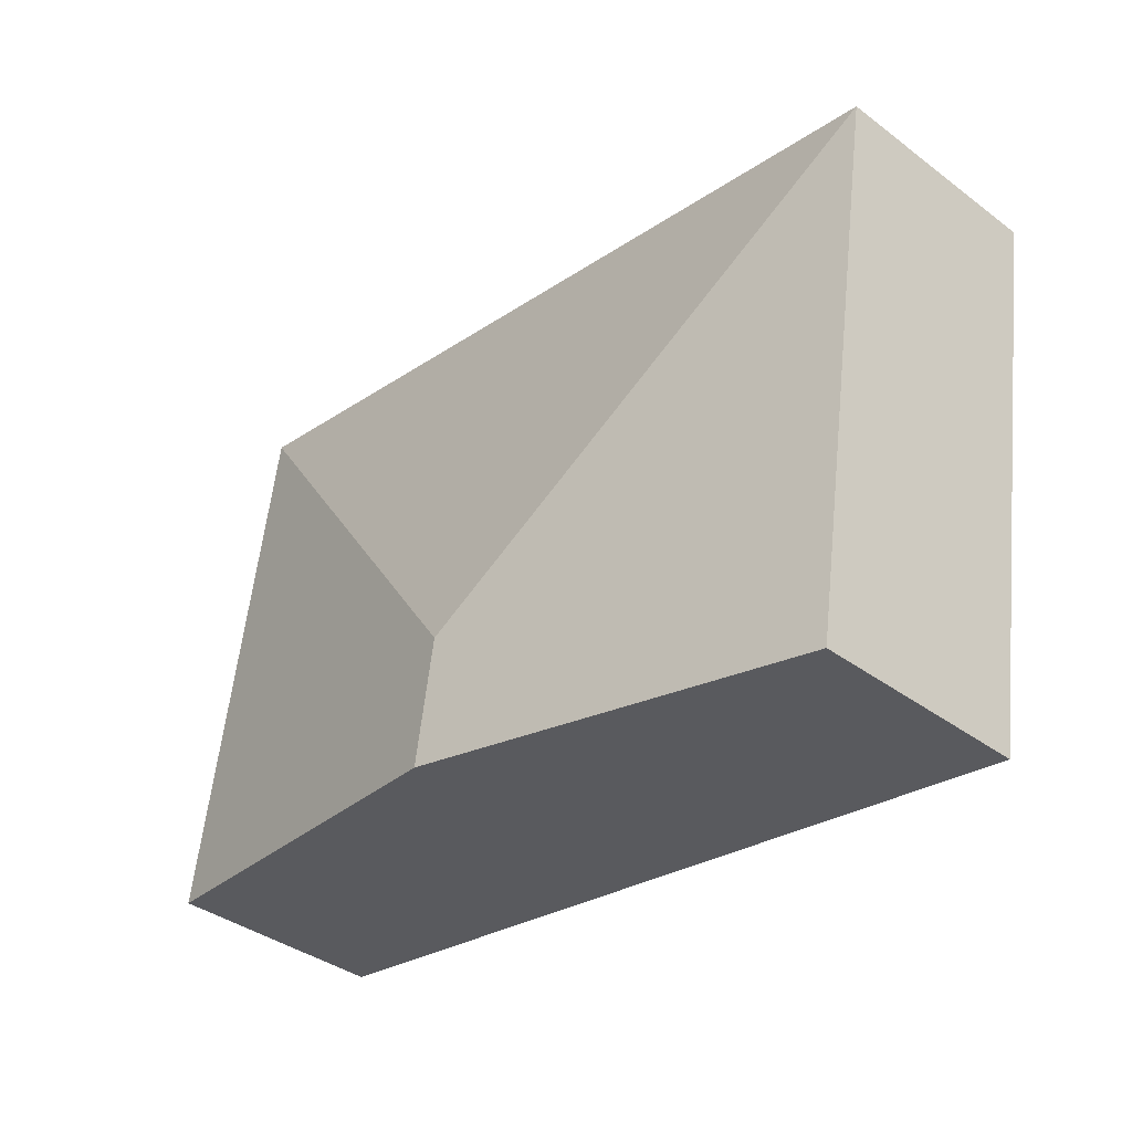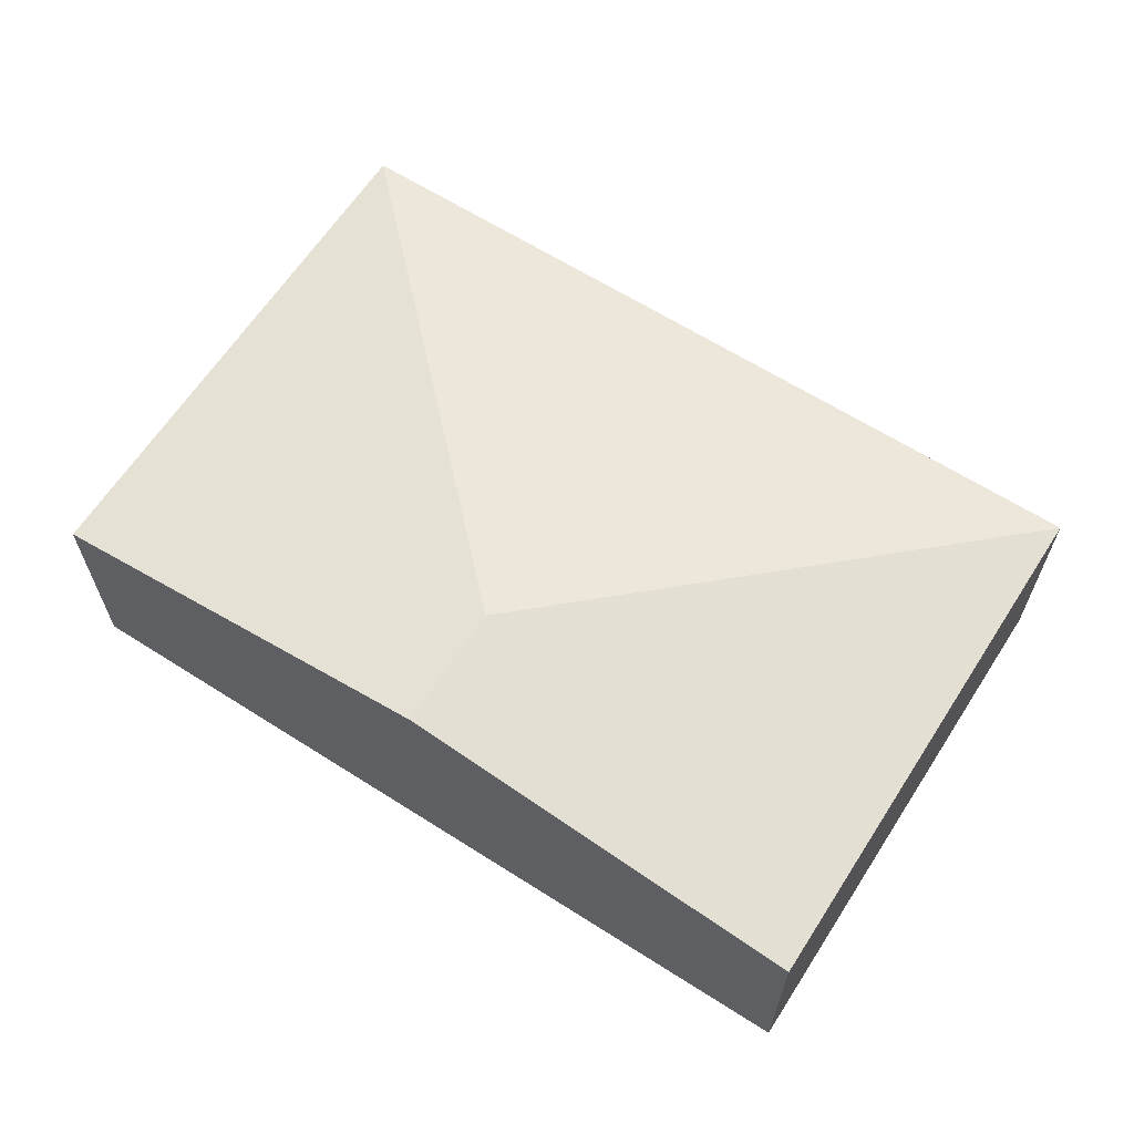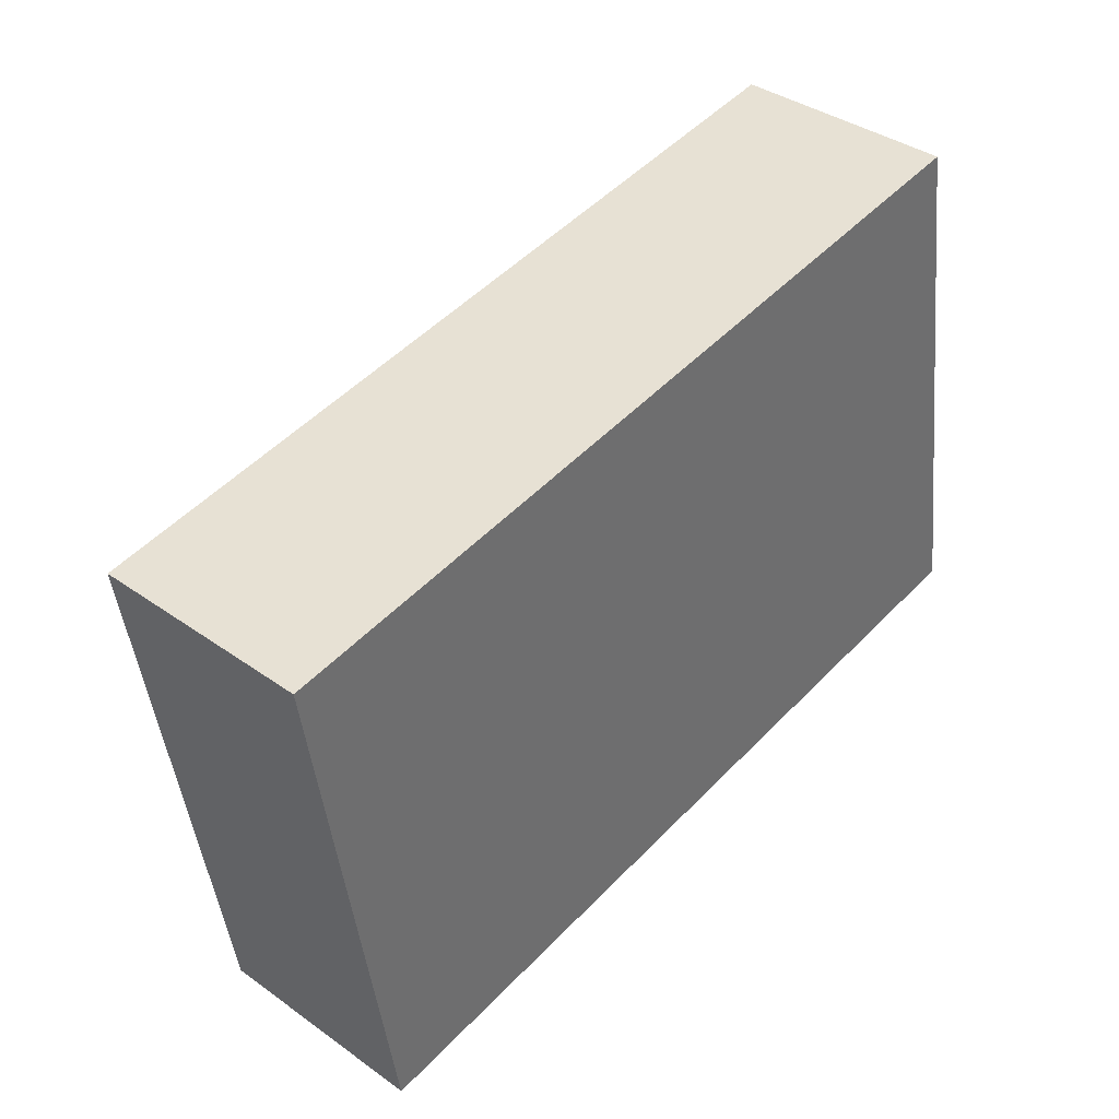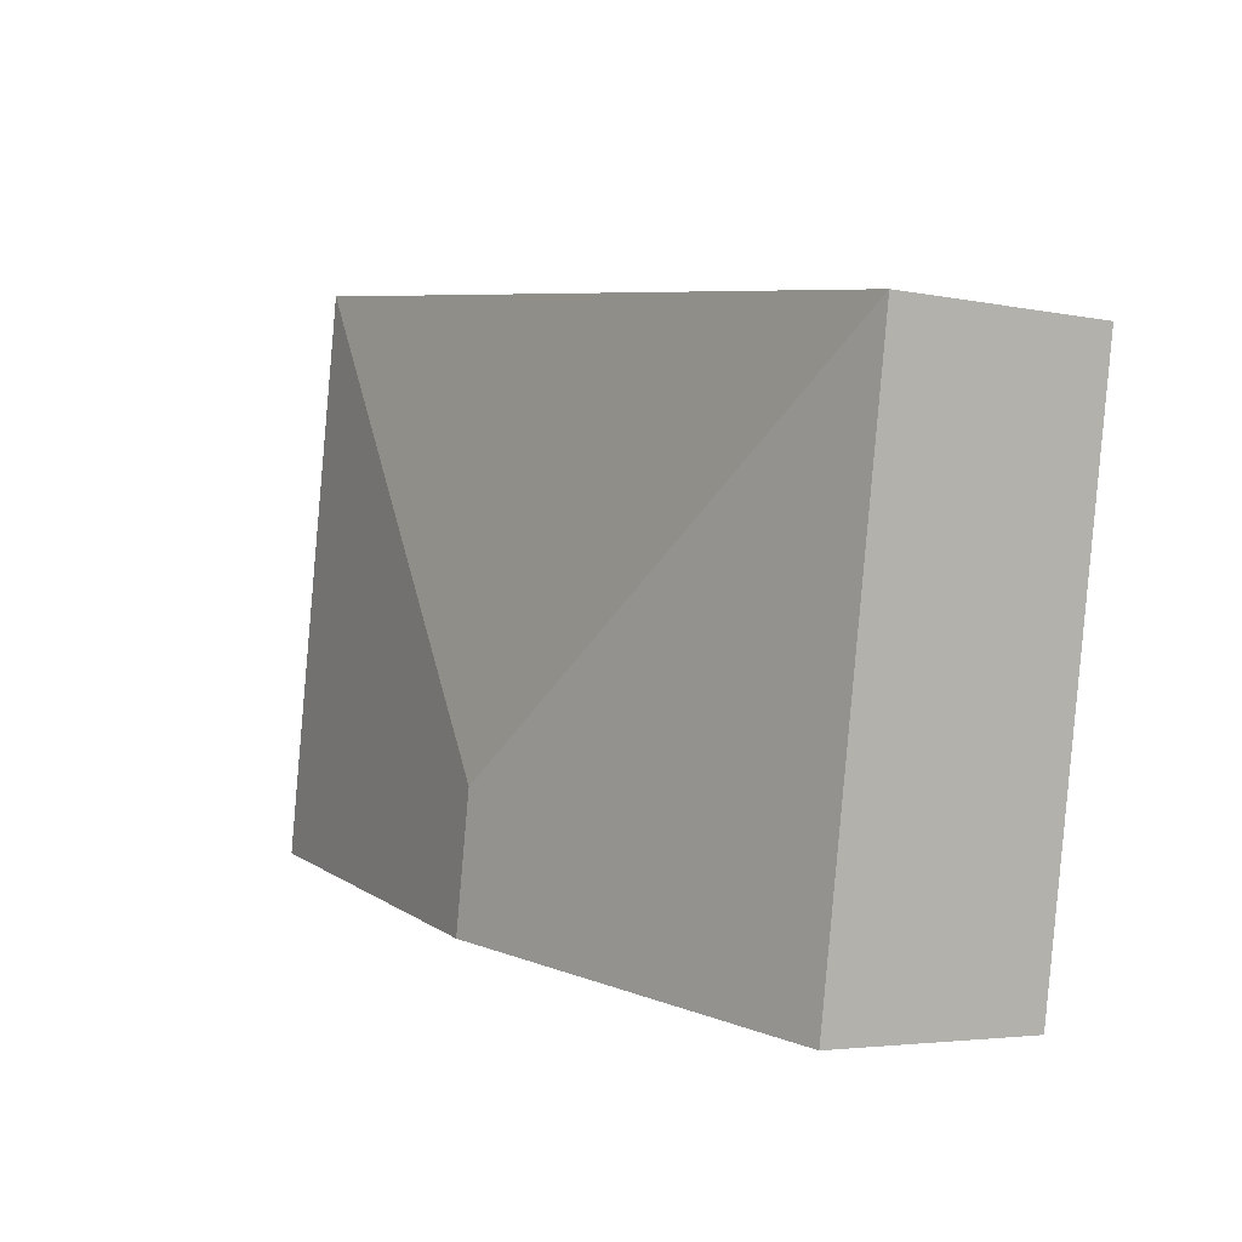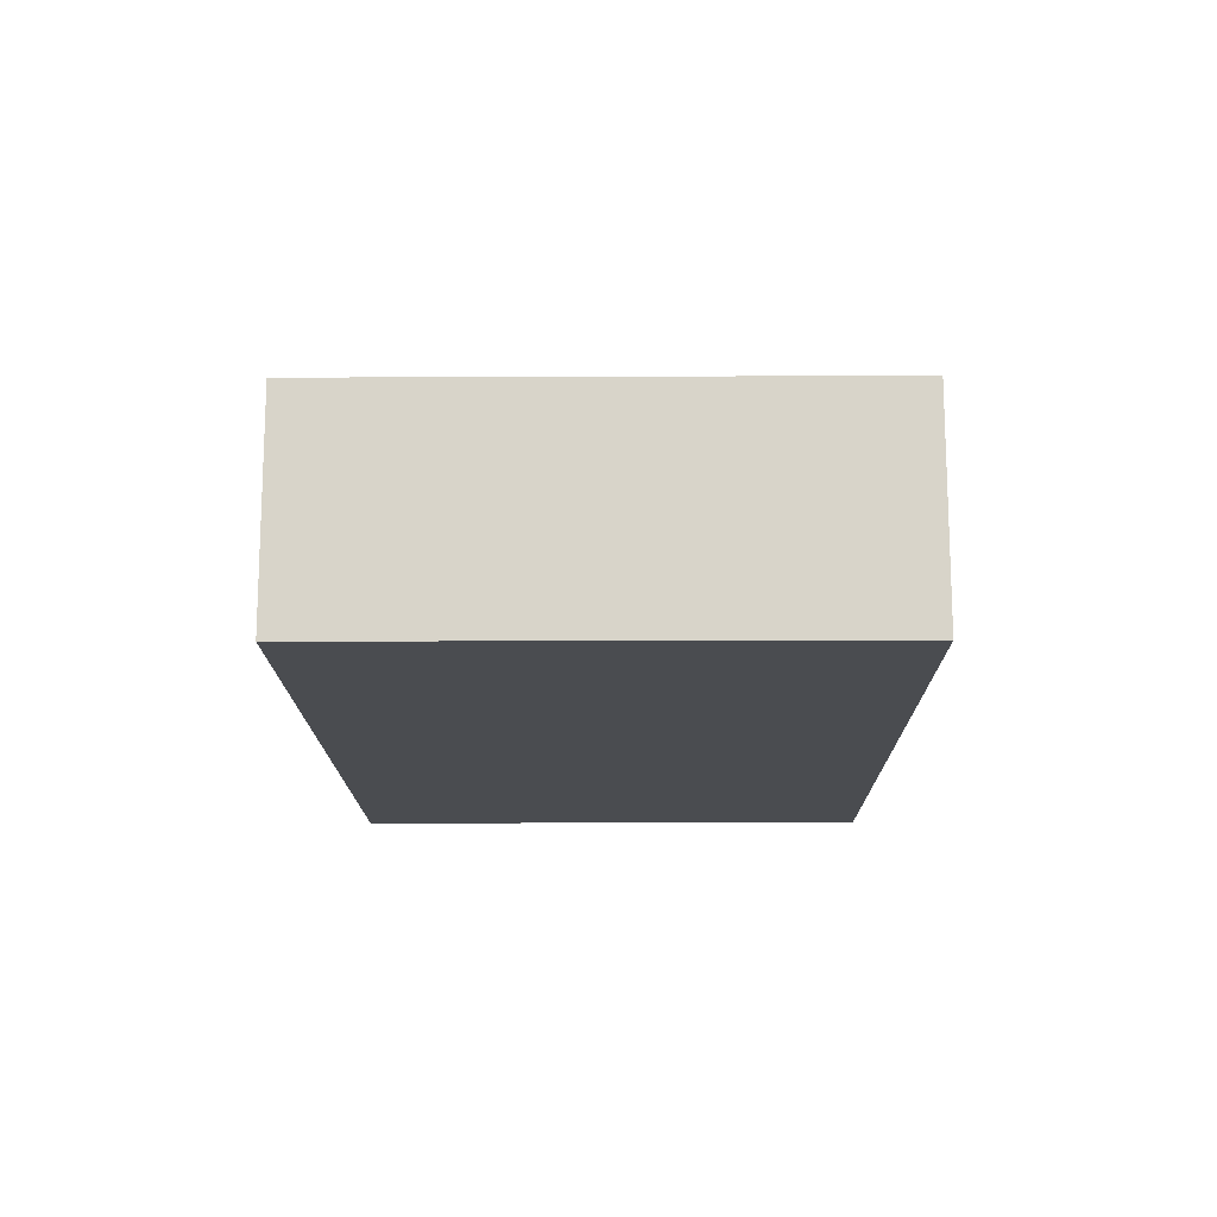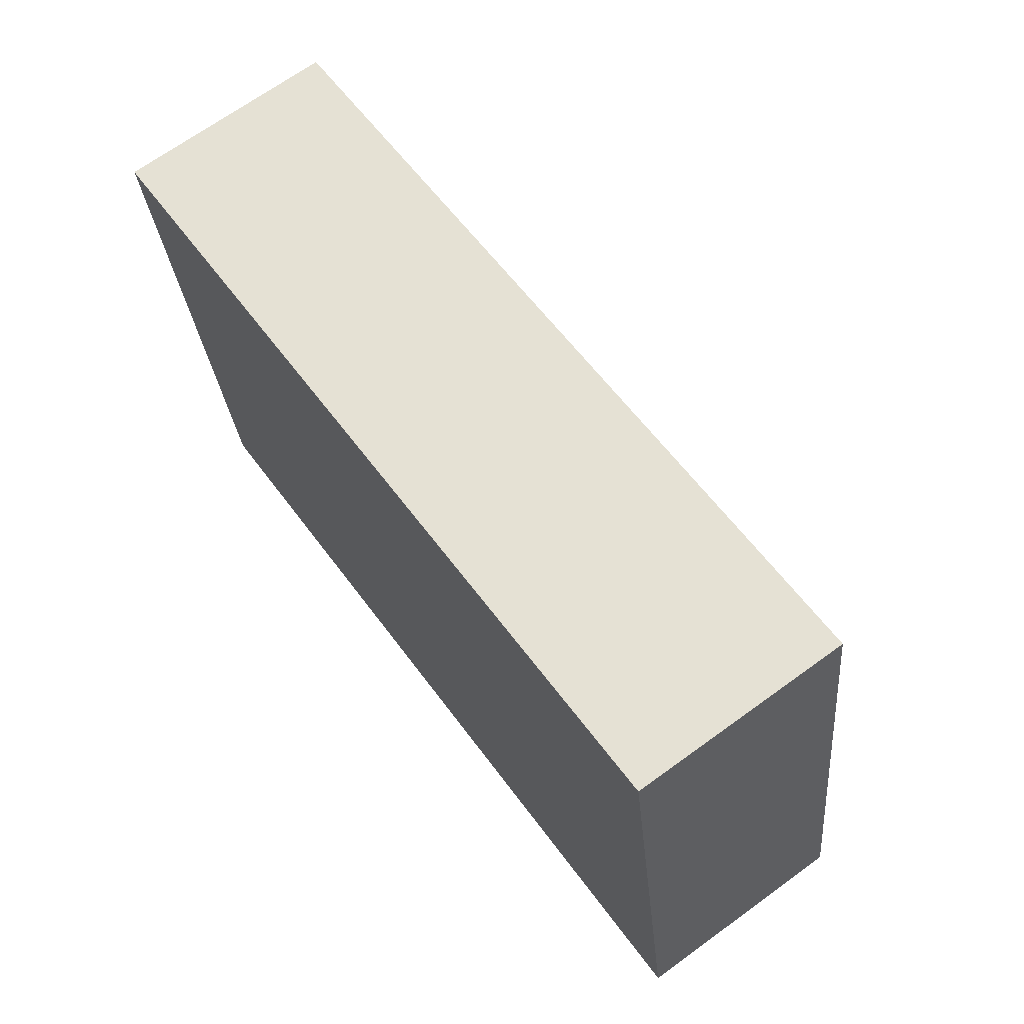
<metadata>
{"format":"obj","ext":"obj","renderer":"f3d","projection":"perspective","resolution":1024,"background":"white","views":[{"elev":-38.1,"azim":-133.4,"up":"+Z"},{"elev":63.5,"azim":-156.0,"up":"+Y"},{"elev":38.0,"azim":-47.9,"up":"+Z"},{"elev":-3.9,"azim":-124.4,"up":"+Z"},{"elev":-15.1,"azim":81.7,"up":"+Y"},{"elev":68.6,"azim":54.0,"up":"+Z"}]}
</metadata>
<code>
v  4.1 2.295 -3.935
v  6.82 1.82 1.05
v  7.51 1.82 -3.41
v  3.938 2.295 -2.885
v  0.69 1.82 -4.46
v  0 1.82 1.114e-16
v  0.69 2.731e-16 -4.46
v  0 0 0
v  6.82 -6.429e-17 1.05
v  7.51 2.088e-16 -3.41
v  4.1 2.409e-16 -3.935
g defaultobject
f 1 2 3
f 2 1 4
f 5 4 1
f 4 5 6
f 4 6 2
f 7 6 5
f 6 7 8
f 8 2 6
f 2 8 9
f 9 3 2
f 3 9 10
f 1 7 5
f 7 1 11
f 11 1 3
f 11 3 10
f 7 9 8
f 9 7 11
f 9 11 10

</code>
